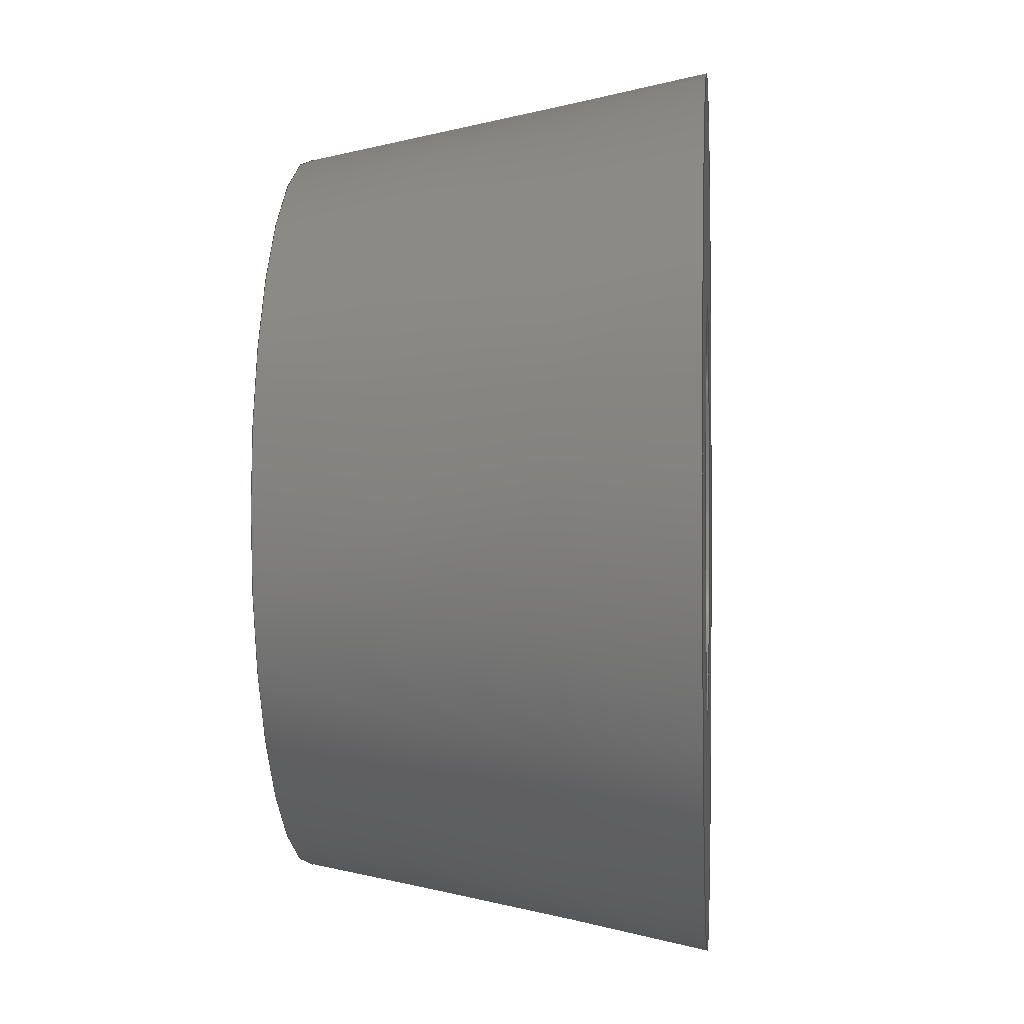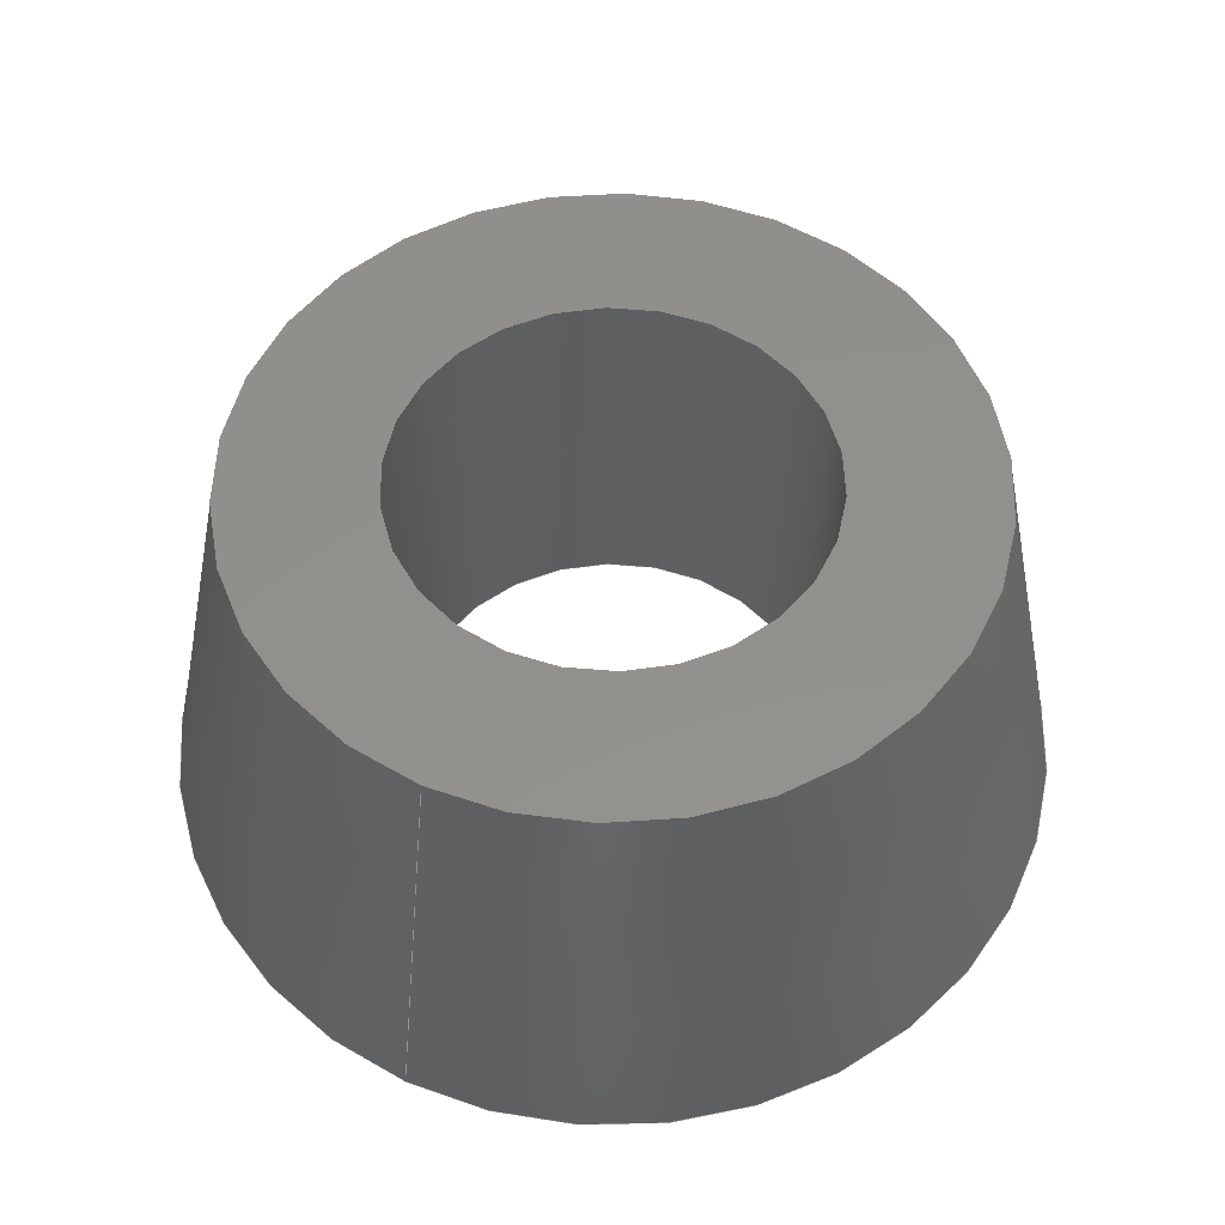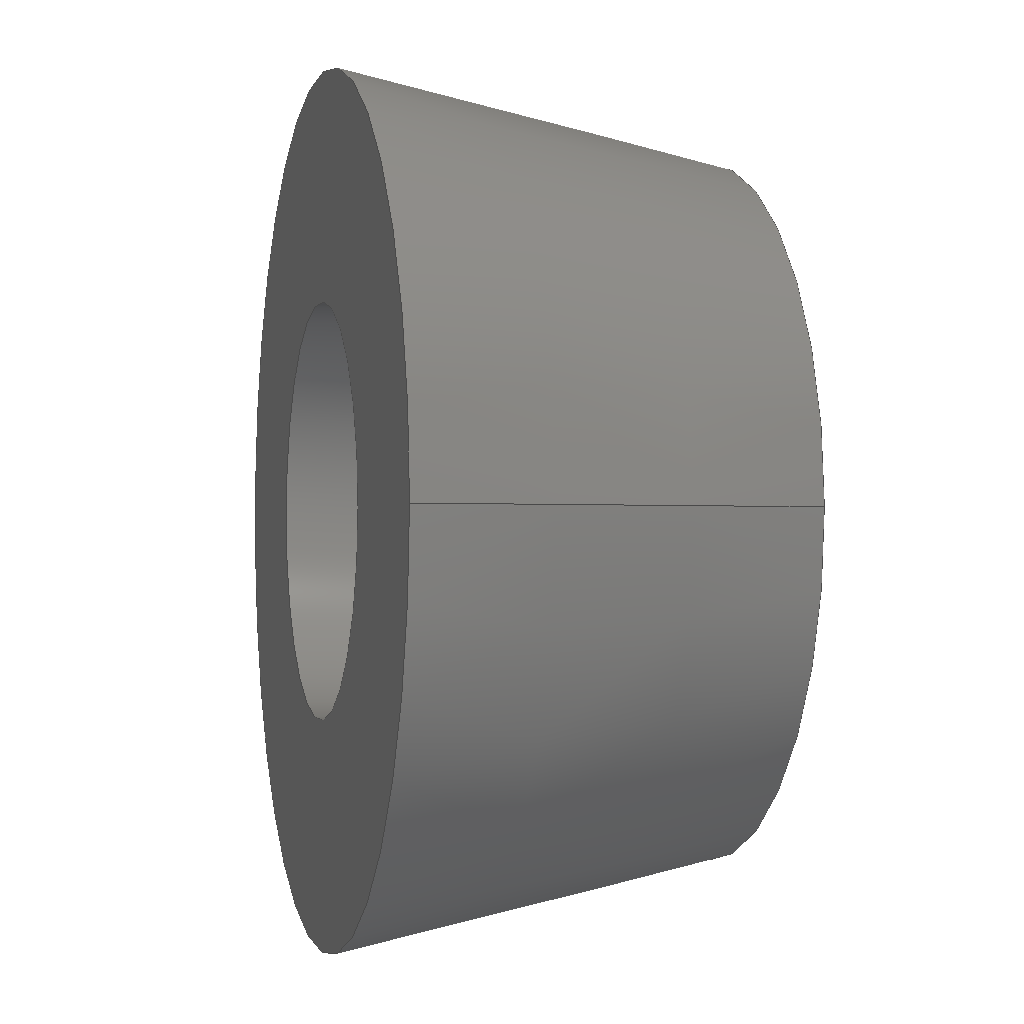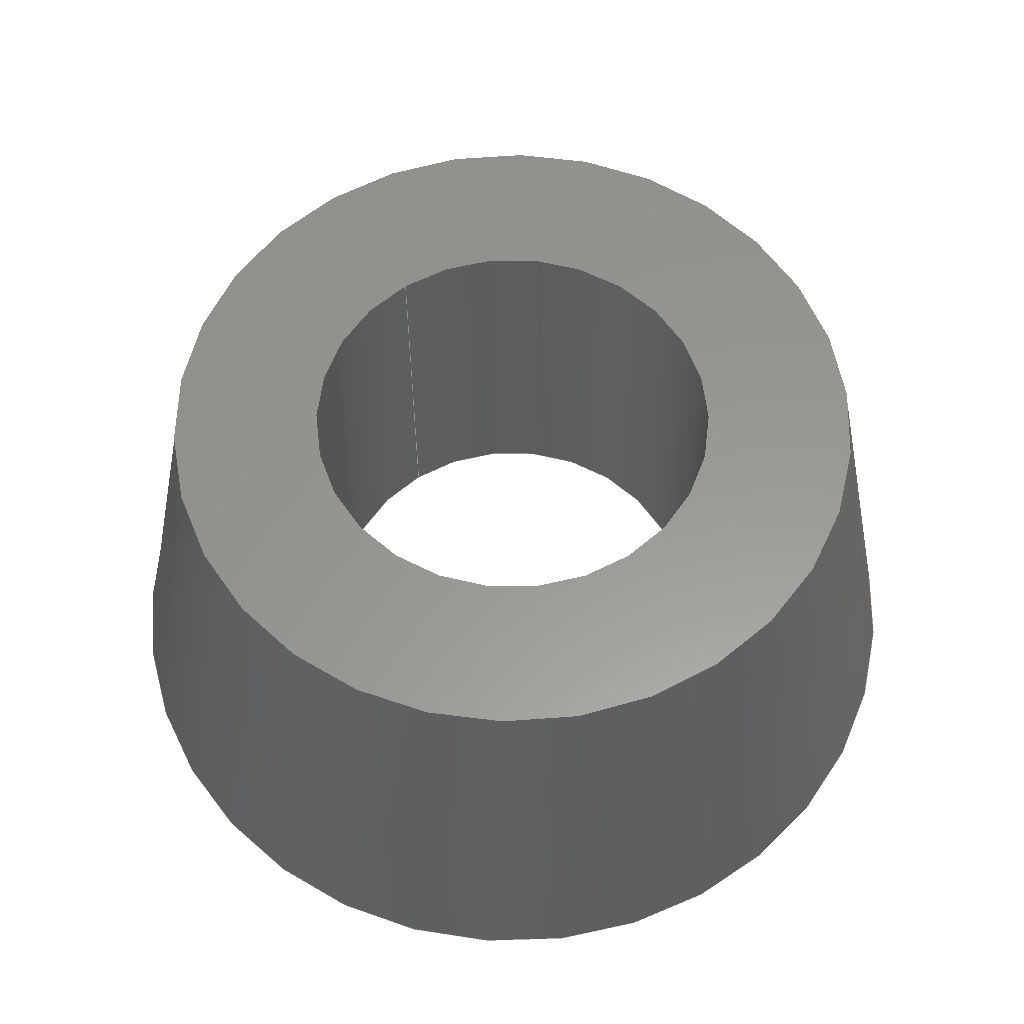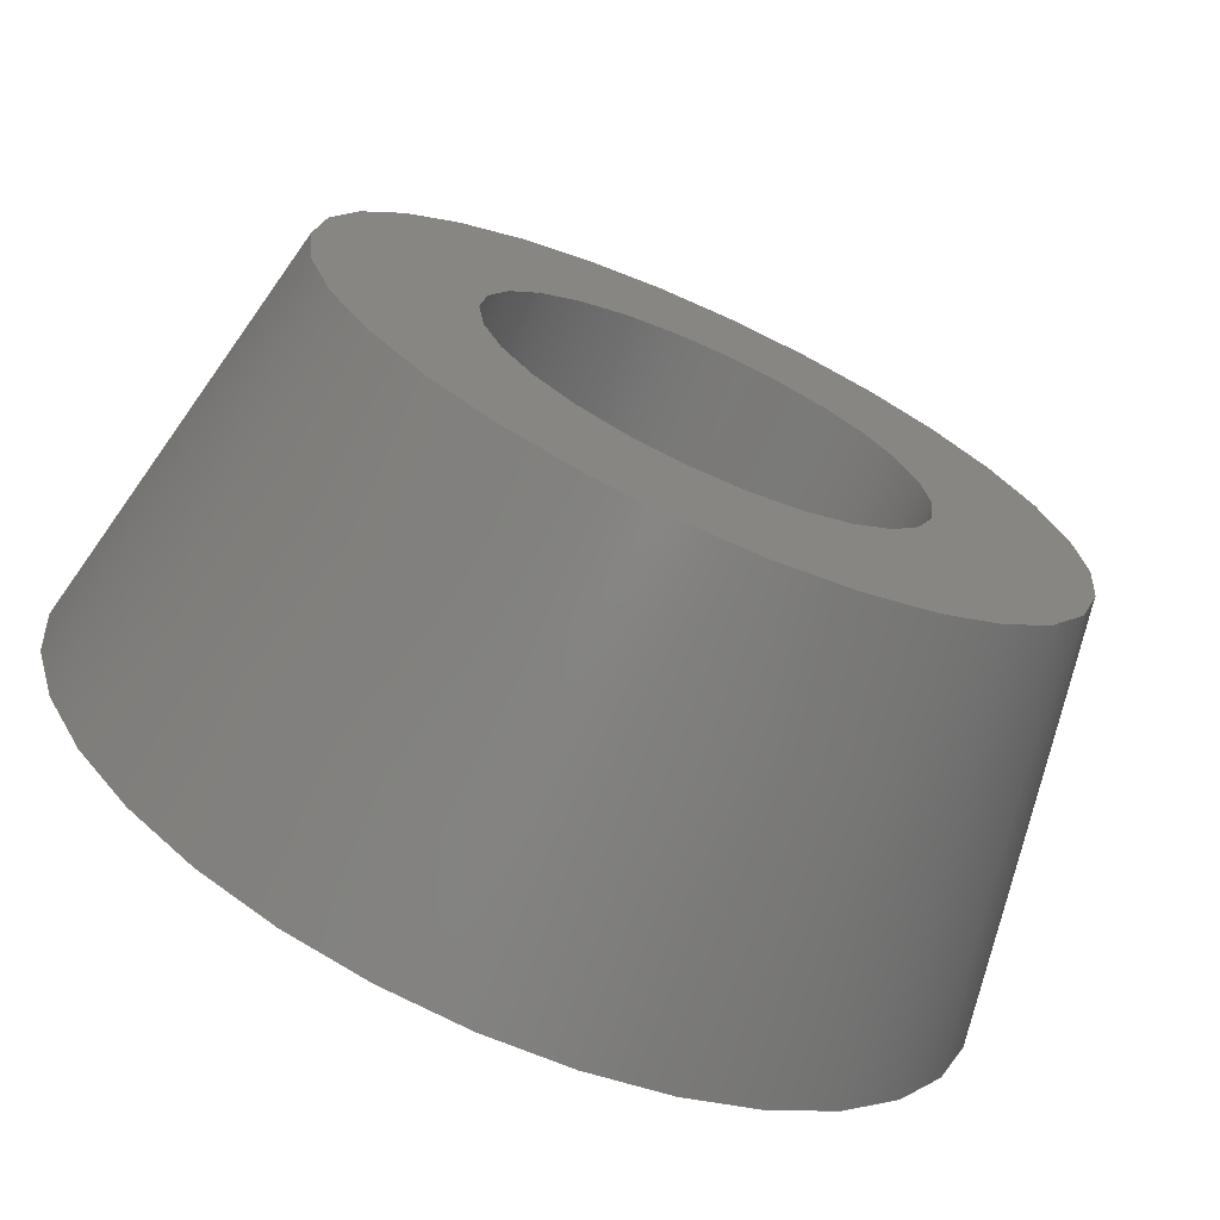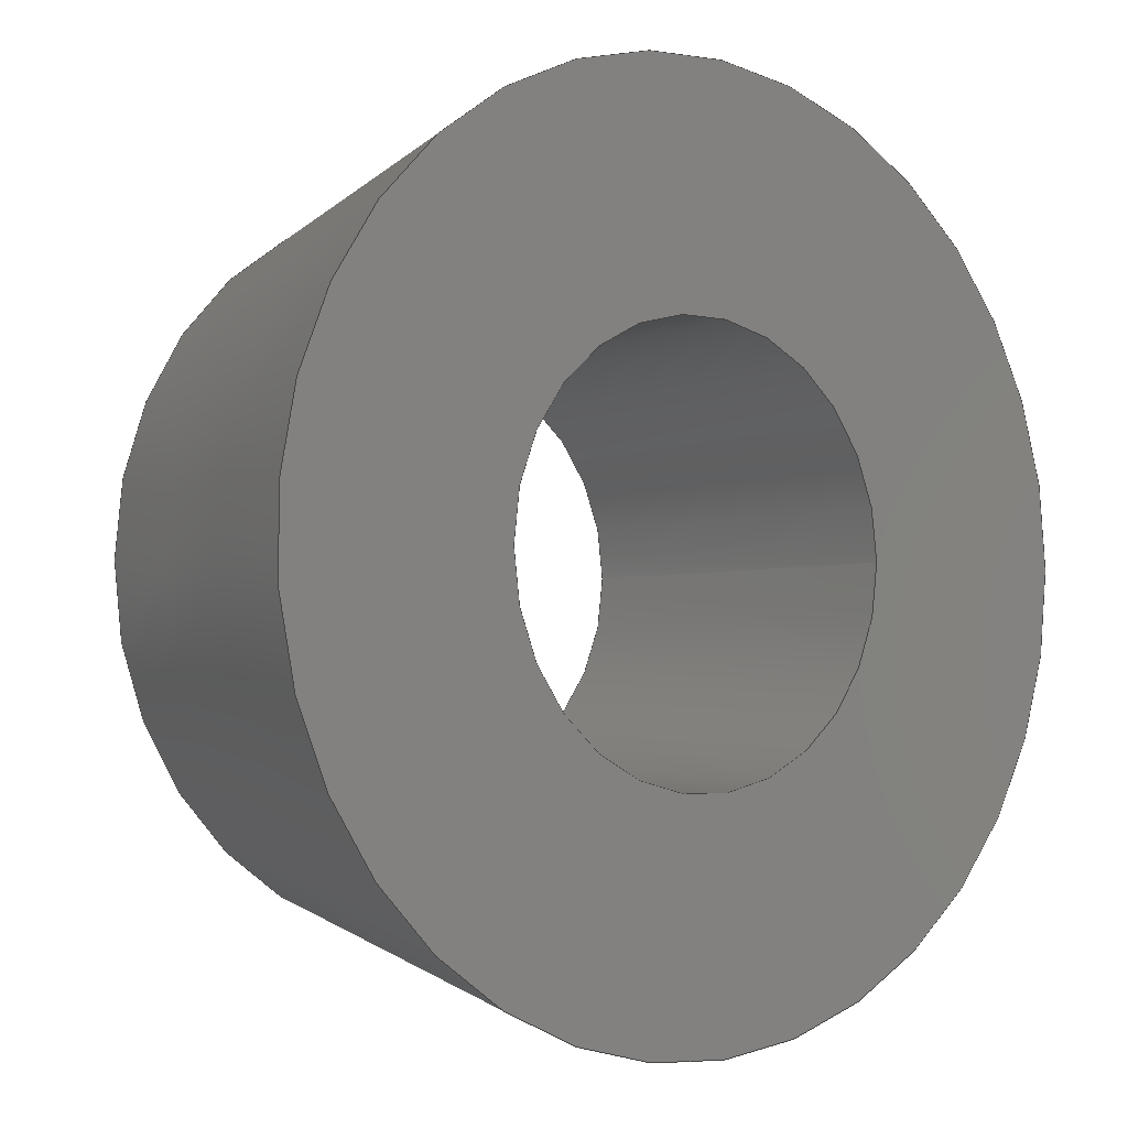
<metadata>
{"format":"step","ext":"step","renderer":"f3d","projection":"perspective","resolution":1024,"background":"white","views":[{"elev":-0.4,"azim":95.1,"up":"+Y"},{"elev":53.8,"azim":-64.0,"up":"+Z"},{"elev":-0.9,"azim":-104.3,"up":"+Y"},{"elev":58.9,"azim":55.5,"up":"+Z"},{"elev":-70.4,"azim":-24.1,"up":"+Y"},{"elev":-3.1,"azim":141.7,"up":"+Y"}]}
</metadata>
<code>
ISO-10303-21;
DATA;
#1=MECHANICAL_DESIGN_GEOMETRIC_PRESENTATION_REPRESENTATION('',(#4),#116);
#2=SHAPE_REPRESENTATION_RELATIONSHIP('SRR','None',#123,#3);
#3=ADVANCED_BREP_SHAPE_REPRESENTATION('',(#5),#115);
#4=STYLED_ITEM('',(#133),#5);
#5=MANIFOLD_SOLID_BREP('K\X\F6rper3',#56);
#6=CONICAL_SURFACE('',#77,11,0.1974);
#7=FACE_BOUND('',#17,.T.);
#8=FACE_BOUND('',#19,.T.);
#9=PLANE('',#73);
#10=PLANE('',#75);
#11=FACE_OUTER_BOUND('',#15,.T.);
#12=FACE_OUTER_BOUND('',#16,.T.);
#13=FACE_OUTER_BOUND('',#18,.T.);
#14=FACE_OUTER_BOUND('',#20,.T.);
#15=EDGE_LOOP('',(#39,#40,#41,#42));
#16=EDGE_LOOP('',(#43));
#17=EDGE_LOOP('',(#44));
#18=EDGE_LOOP('',(#45));
#19=EDGE_LOOP('',(#46));
#20=EDGE_LOOP('',(#47,#48,#49,#50));
#21=LINE('',#103,#23);
#22=LINE('',#112,#24);
#23=VECTOR('',#84,5.25);
#24=VECTOR('',#97,11);
#25=CIRCLE('',#71,5.25);
#26=CIRCLE('',#72,5.25);
#27=CIRCLE('',#74,9);
#28=CIRCLE('',#76,11);
#29=VERTEX_POINT('',#100);
#30=VERTEX_POINT('',#102);
#31=VERTEX_POINT('',#106);
#32=VERTEX_POINT('',#109);
#33=EDGE_CURVE('',#29,#29,#25,.T.);
#34=EDGE_CURVE('',#29,#30,#21,.T.);
#35=EDGE_CURVE('',#30,#30,#26,.T.);
#36=EDGE_CURVE('',#31,#31,#27,.T.);
#37=EDGE_CURVE('',#32,#32,#28,.T.);
#38=EDGE_CURVE('',#31,#32,#22,.T.);
#39=ORIENTED_EDGE('',*,*,#33,.F.);
#40=ORIENTED_EDGE('',*,*,#34,.T.);
#41=ORIENTED_EDGE('',*,*,#35,.F.);
#42=ORIENTED_EDGE('',*,*,#34,.F.);
#43=ORIENTED_EDGE('',*,*,#36,.F.);
#44=ORIENTED_EDGE('',*,*,#35,.T.);
#45=ORIENTED_EDGE('',*,*,#37,.F.);
#46=ORIENTED_EDGE('',*,*,#33,.T.);
#47=ORIENTED_EDGE('',*,*,#36,.T.);
#48=ORIENTED_EDGE('',*,*,#38,.T.);
#49=ORIENTED_EDGE('',*,*,#37,.T.);
#50=ORIENTED_EDGE('',*,*,#38,.F.);
#51=CYLINDRICAL_SURFACE('',#70,5.25);
#52=ADVANCED_FACE('',(#11),#51,.F.);
#53=ADVANCED_FACE('',(#12,#7),#9,.F.);
#54=ADVANCED_FACE('',(#13,#8),#10,.F.);
#55=ADVANCED_FACE('',(#14),#6,.T.);
#56=CLOSED_SHELL('',(#52,#53,#54,#55));
#57=DERIVED_UNIT_ELEMENT(#59,1);
#58=DERIVED_UNIT_ELEMENT(#118,-3);
#59=(
MASS_UNIT()
NAMED_UNIT(*)
SI_UNIT(.KILO.,.GRAM.)
);
#60=DERIVED_UNIT((#57,#58));
#61=MEASURE_REPRESENTATION_ITEM('density measure',
POSITIVE_RATIO_MEASURE(2700),#60);
#62=PROPERTY_DEFINITION_REPRESENTATION(#67,#64);
#63=PROPERTY_DEFINITION_REPRESENTATION(#68,#65);
#64=REPRESENTATION('material name',(#66),#115);
#65=REPRESENTATION('density',(#61),#115);
#66=DESCRIPTIVE_REPRESENTATION_ITEM('Aluminium','Aluminium');
#67=PROPERTY_DEFINITION('material property','material name',#125);
#68=PROPERTY_DEFINITION('material property','density of part',#125);
#69=AXIS2_PLACEMENT_3D('',#98,#78,#79);
#70=AXIS2_PLACEMENT_3D('',#99,#80,#81);
#71=AXIS2_PLACEMENT_3D('',#101,#82,#83);
#72=AXIS2_PLACEMENT_3D('',#104,#85,#86);
#73=AXIS2_PLACEMENT_3D('',#105,#87,#88);
#74=AXIS2_PLACEMENT_3D('',#107,#89,#90);
#75=AXIS2_PLACEMENT_3D('',#108,#91,#92);
#76=AXIS2_PLACEMENT_3D('',#110,#93,#94);
#77=AXIS2_PLACEMENT_3D('',#111,#95,#96);
#78=DIRECTION('axis',(0,0,1));
#79=DIRECTION('refdir',(1,0,0));
#80=DIRECTION('center_axis',(0,0,1));
#81=DIRECTION('ref_axis',(1,0,0));
#82=DIRECTION('center_axis',(0,0,1));
#83=DIRECTION('ref_axis',(1,0,0));
#84=DIRECTION('',(0,0,1));
#85=DIRECTION('center_axis',(0,0,-1));
#86=DIRECTION('ref_axis',(1,0,0));
#87=DIRECTION('center_axis',(0,0,-1));
#88=DIRECTION('ref_axis',(-1,0,0));
#89=DIRECTION('center_axis',(0,0,-1));
#90=DIRECTION('ref_axis',(1,0,0));
#91=DIRECTION('center_axis',(0,0,1));
#92=DIRECTION('ref_axis',(1,0,0));
#93=DIRECTION('center_axis',(0,0,1));
#94=DIRECTION('ref_axis',(1,0,0));
#95=DIRECTION('center_axis',(0,0,-1));
#96=DIRECTION('ref_axis',(1,0,0));
#97=DIRECTION('',(-0.1961,-2.402e-17,-0.9806));
#98=CARTESIAN_POINT('',(0,0,0));
#99=CARTESIAN_POINT('Origin',(0,0,0));
#100=CARTESIAN_POINT('',(-5.25,-6.429e-16,0));
#101=CARTESIAN_POINT('Origin',(0,0,0));
#102=CARTESIAN_POINT('',(-5.25,-6.429e-16,10));
#103=CARTESIAN_POINT('',(-5.25,-6.429e-16,0));
#104=CARTESIAN_POINT('Origin',(0,0,10));
#105=CARTESIAN_POINT('Origin',(0,0,10));
#106=CARTESIAN_POINT('',(-9,-1.102e-15,10));
#107=CARTESIAN_POINT('Origin',(0,0,10));
#108=CARTESIAN_POINT('Origin',(0,0,0));
#109=CARTESIAN_POINT('',(-11,-1.347e-15,-5.706e-32));
#110=CARTESIAN_POINT('Origin',(0,0,0));
#111=CARTESIAN_POINT('Origin',(0,0,0));
#112=CARTESIAN_POINT('',(-11,-1.347e-15,0));
#113=UNCERTAINTY_MEASURE_WITH_UNIT(LENGTH_MEASURE(0.01),#117,
'DISTANCE_ACCURACY_VALUE',
'Maximum model space distance between geometric entities at asserted c
onnectivities');
#114=UNCERTAINTY_MEASURE_WITH_UNIT(LENGTH_MEASURE(0.01),#117,
'DISTANCE_ACCURACY_VALUE',
'Maximum model space distance between geometric entities at asserted c
onnectivities');
#115=(
GEOMETRIC_REPRESENTATION_CONTEXT(3)
GLOBAL_UNCERTAINTY_ASSIGNED_CONTEXT((#113))
GLOBAL_UNIT_ASSIGNED_CONTEXT((#117,#119,#120))
REPRESENTATION_CONTEXT('','3D')
);
#116=(
GEOMETRIC_REPRESENTATION_CONTEXT(3)
GLOBAL_UNCERTAINTY_ASSIGNED_CONTEXT((#114))
GLOBAL_UNIT_ASSIGNED_CONTEXT((#117,#119,#120))
REPRESENTATION_CONTEXT('','3D')
);
#117=(
LENGTH_UNIT()
NAMED_UNIT(*)
SI_UNIT(.MILLI.,.METRE.)
);
#118=(
LENGTH_UNIT()
NAMED_UNIT(*)
SI_UNIT($,.METRE.)
);
#119=(
NAMED_UNIT(*)
PLANE_ANGLE_UNIT()
SI_UNIT($,.RADIAN.)
);
#120=(
NAMED_UNIT(*)
SI_UNIT($,.STERADIAN.)
SOLID_ANGLE_UNIT()
);
#121=SHAPE_DEFINITION_REPRESENTATION(#122,#123);
#122=PRODUCT_DEFINITION_SHAPE('',$,#125);
#123=SHAPE_REPRESENTATION('',(#69),#115);
#124=PRODUCT_DEFINITION_CONTEXT('part definition',#129,'design');
#125=PRODUCT_DEFINITION('Lenkgummi oben MK2','Lenkgummi oben MK2 v5',#126,
#124);
#126=PRODUCT_DEFINITION_FORMATION('',$,#131);
#127=PRODUCT_RELATED_PRODUCT_CATEGORY('Lenkgummi oben MK2 v5',
'Lenkgummi oben MK2 v5',(#131));
#128=APPLICATION_PROTOCOL_DEFINITION('international standard',
'automotive_design',2009,#129);
#129=APPLICATION_CONTEXT(
'Core Data for Automotive Mechanical Design Process');
#130=PRODUCT_CONTEXT('part definition',#129,'mechanical');
#131=PRODUCT('Lenkgummi oben MK2','Lenkgummi oben MK2 v5',$,(#130));
#132=PRESENTATION_STYLE_ASSIGNMENT((#134));
#133=PRESENTATION_STYLE_ASSIGNMENT((#135));
#134=SURFACE_STYLE_USAGE(.BOTH.,#136);
#135=SURFACE_STYLE_USAGE(.BOTH.,#137);
#136=SURFACE_SIDE_STYLE('',(#138));
#137=SURFACE_SIDE_STYLE('',(#139));
#138=SURFACE_STYLE_FILL_AREA(#140);
#139=SURFACE_STYLE_FILL_AREA(#141);
#140=FILL_AREA_STYLE('ABS (Wei\X\DF)',(#142));
#141=FILL_AREA_STYLE('Nylon 12 (mit 3D-Drucker Formlabs Fuse 1)',(#143));
#142=FILL_AREA_STYLE_COLOUR('ABS (Wei\X\DF)',#144);
#143=FILL_AREA_STYLE_COLOUR('Nylon 12 (mit 3D-Drucker Formlabs Fuse 1)',
#145);
#144=COLOUR_RGB('ABS (Wei\X\DF)',0.9647,0.9647,0.9529);
#145=COLOUR_RGB('Nylon 12 (mit 3D-Drucker Formlabs Fuse 1)',0.07059,
0.07059,0.07059);
ENDSEC;
END-ISO-10303-21;

</code>
